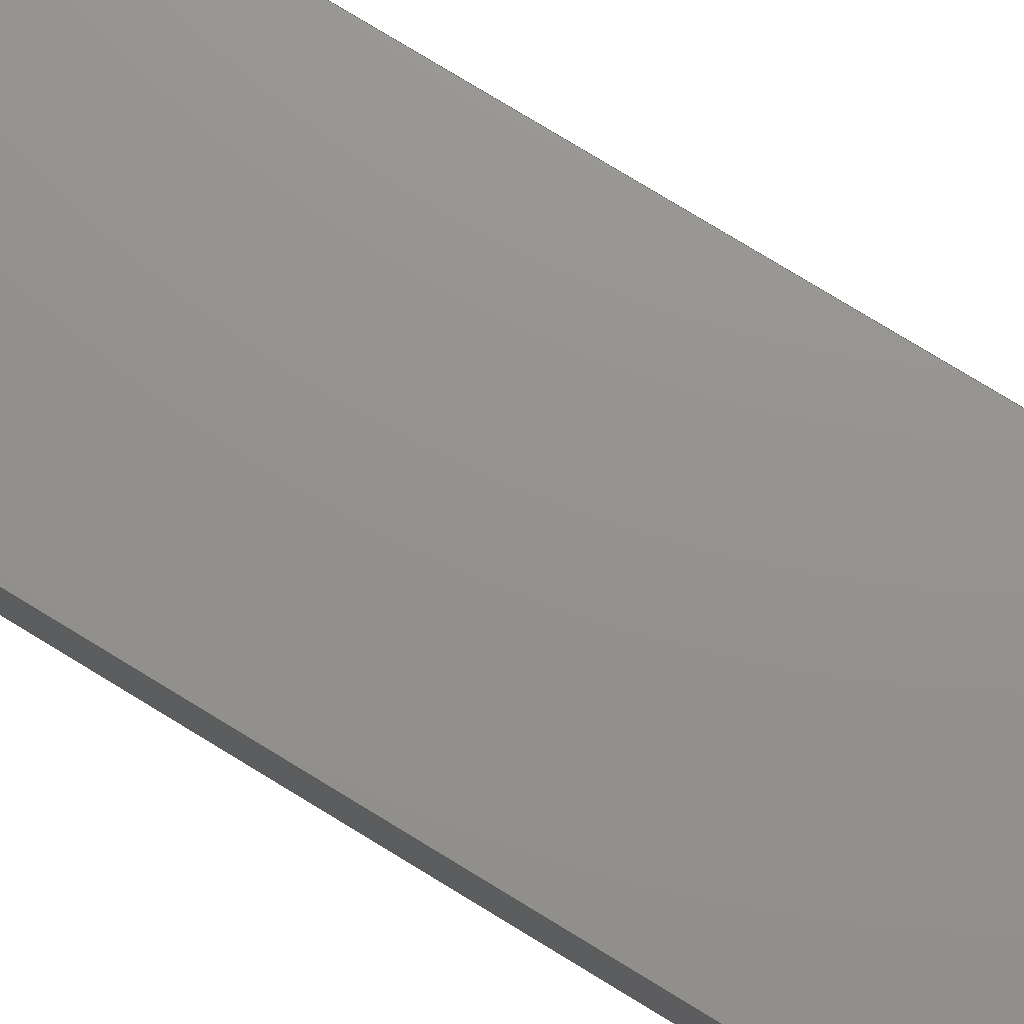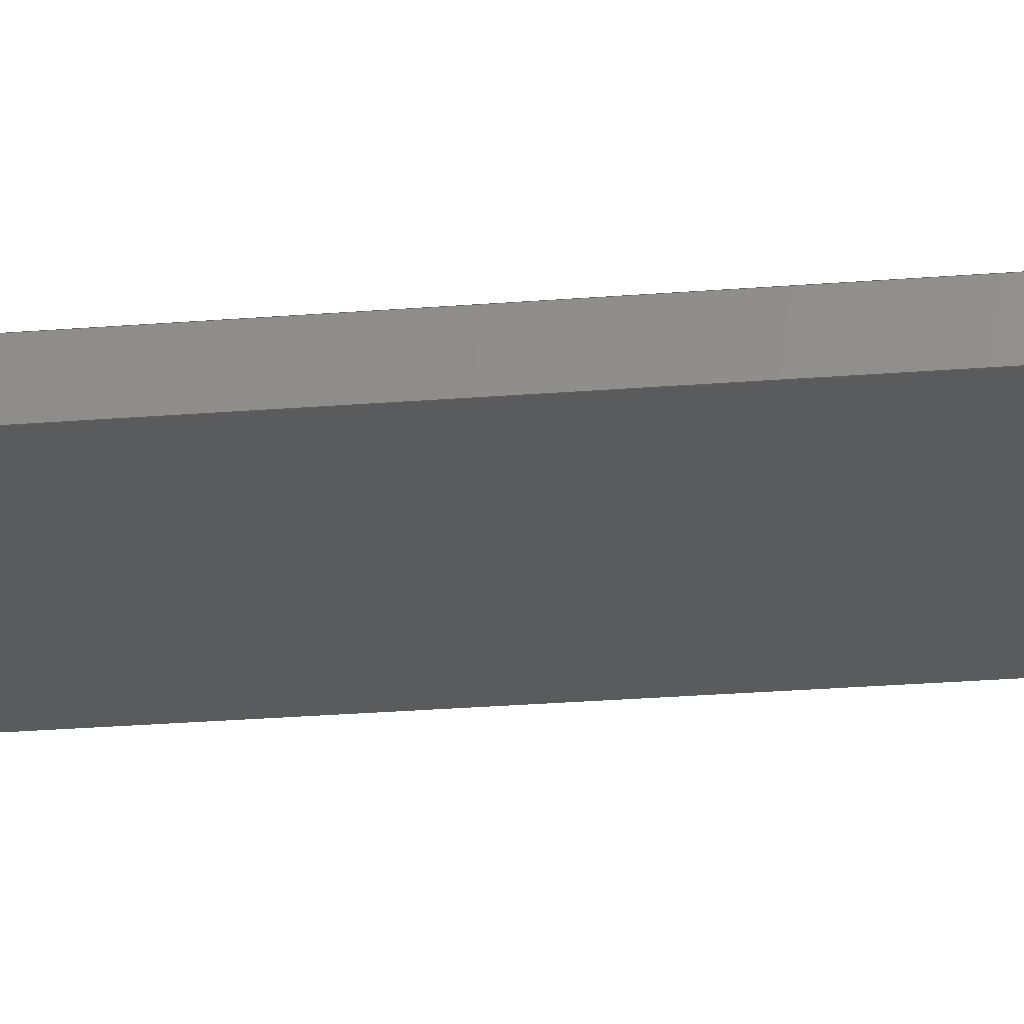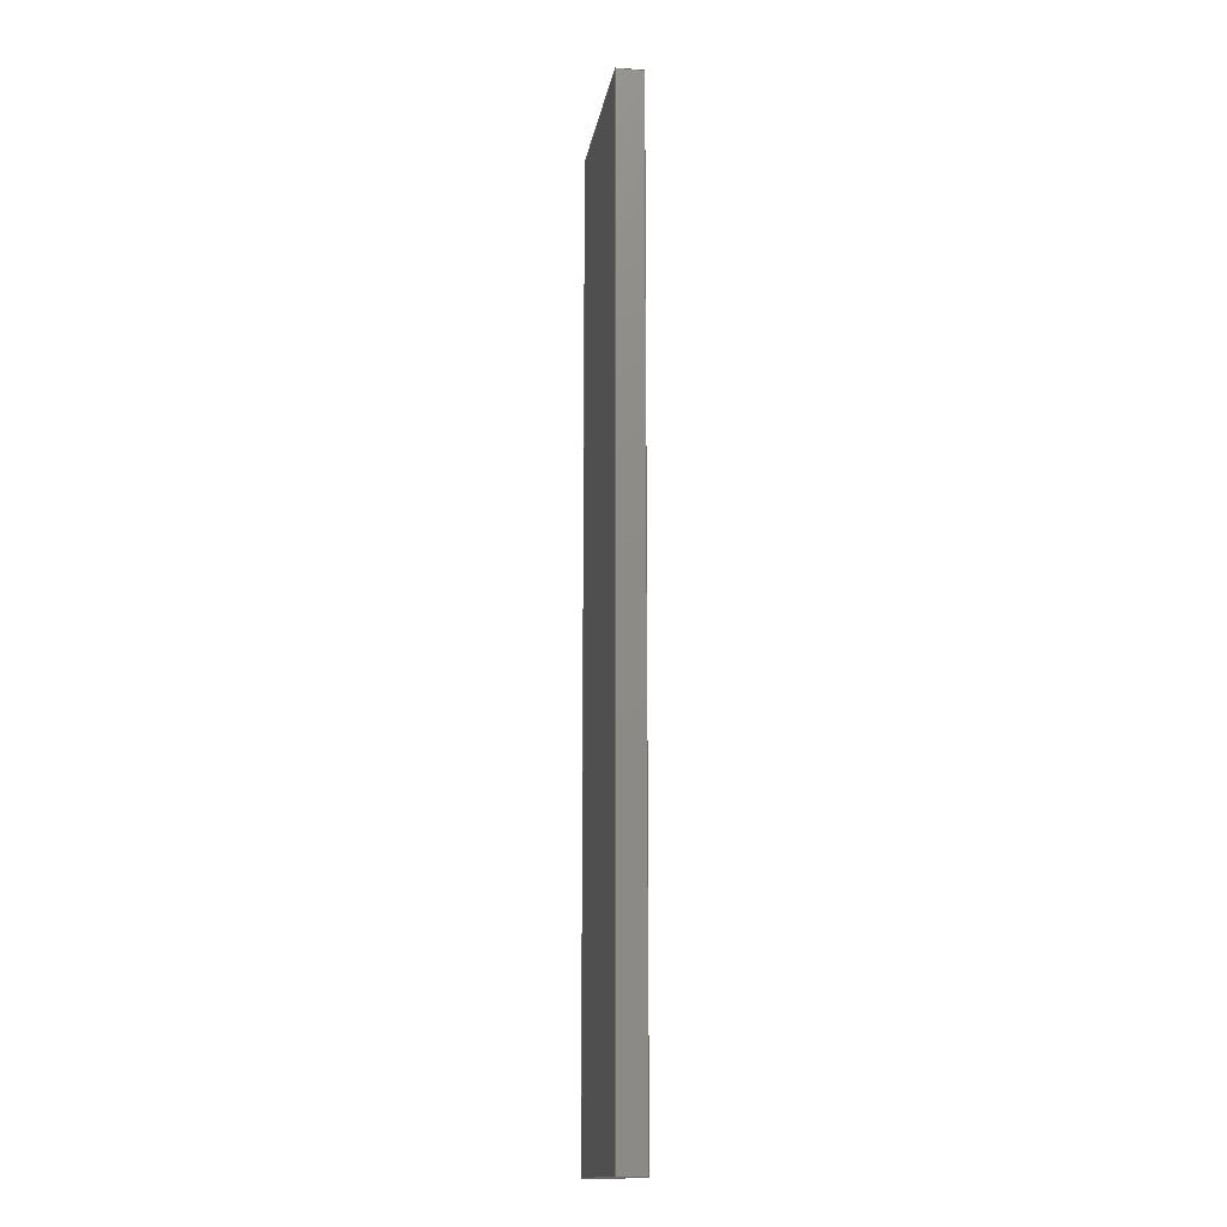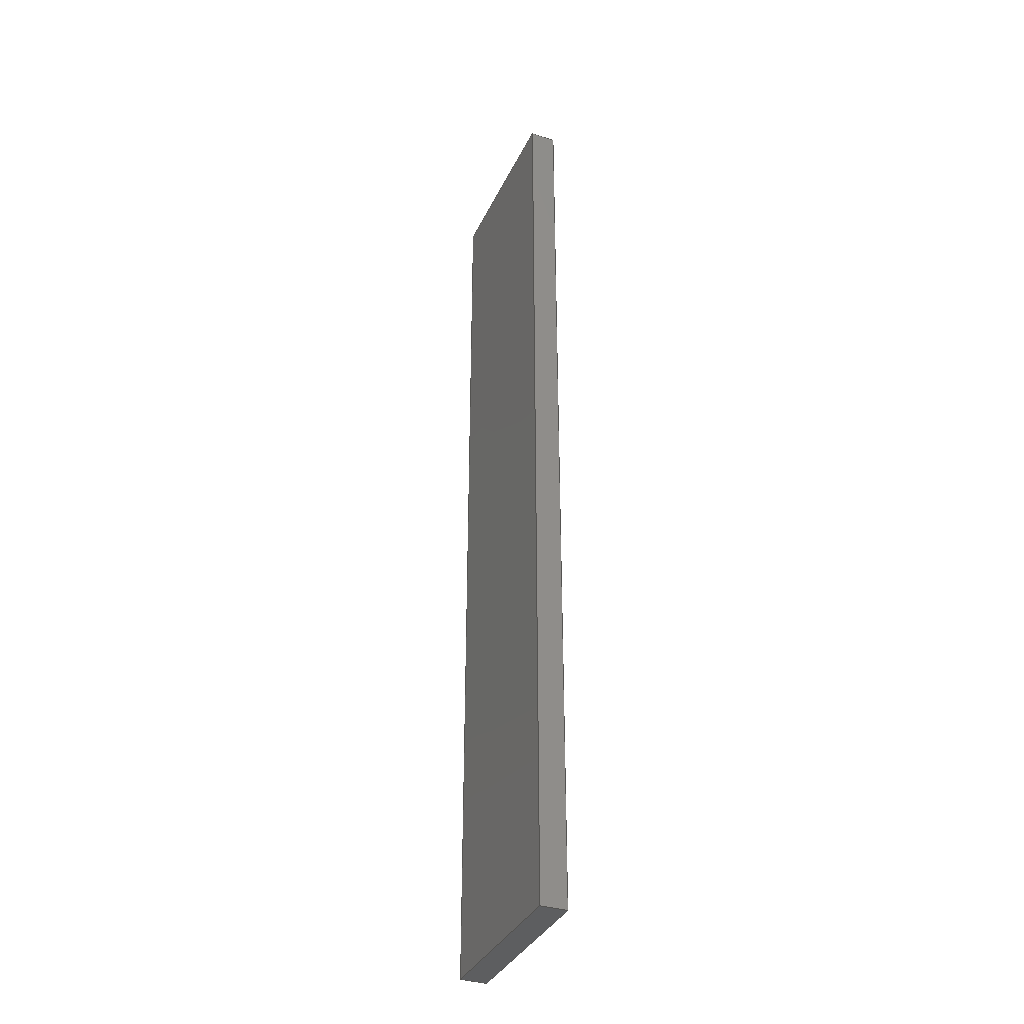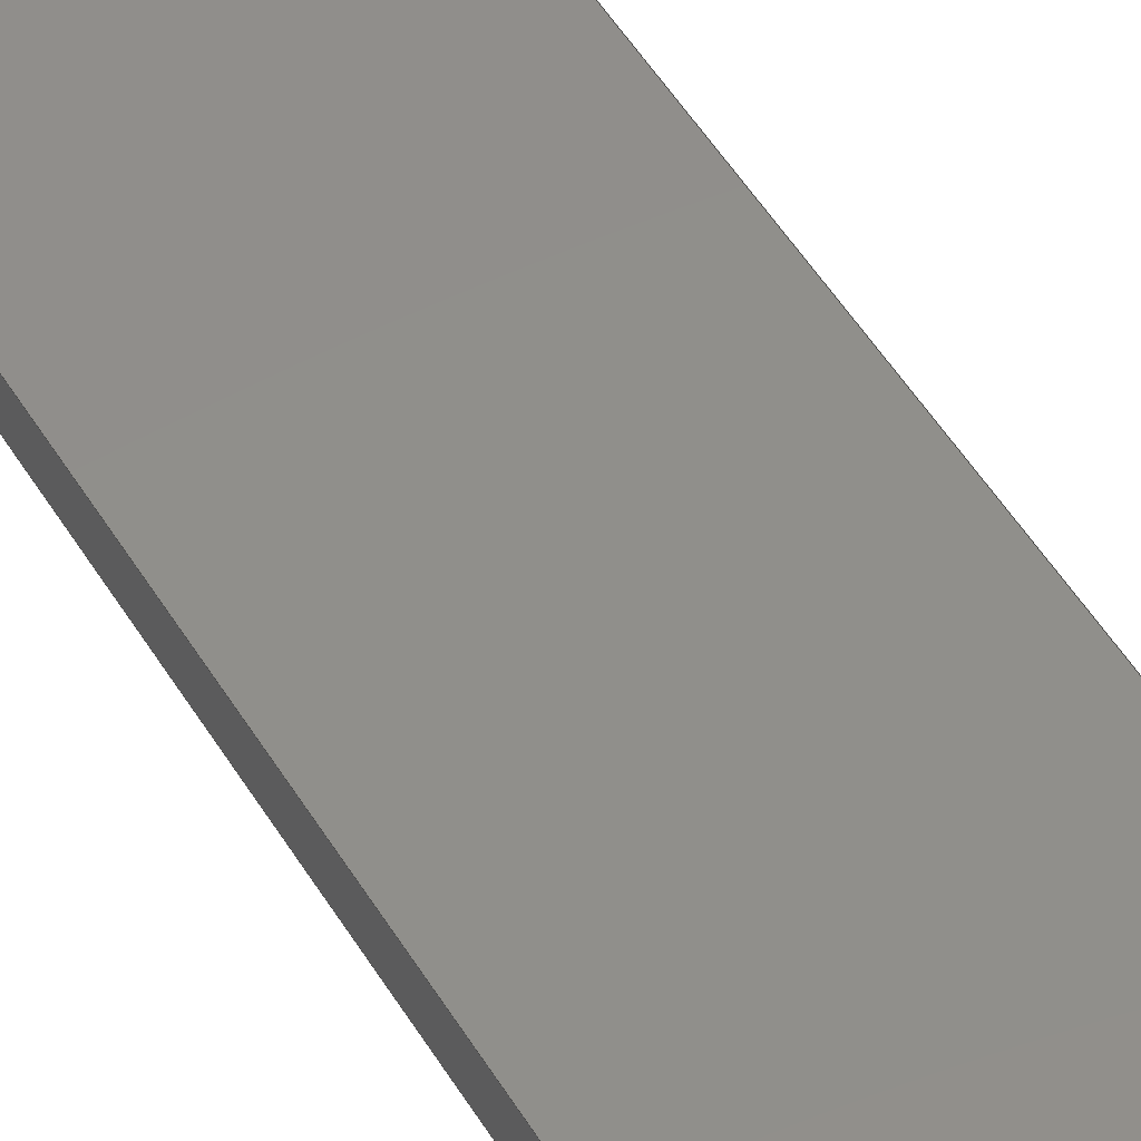
<metadata>
{"format":"step","ext":"stp","renderer":"f3d","projection":"perspective","resolution":1024,"background":"white","views":[{"elev":73.3,"azim":-58.1,"up":"+Y"},{"elev":-24.3,"azim":-82.2,"up":"+Y"},{"elev":-14.8,"azim":-101.0,"up":"+Z"},{"elev":-35.7,"azim":65.2,"up":"+Z"},{"elev":48.3,"azim":150.7,"up":"+Y"}]}
</metadata>
<code>
ISO-10303-21;
DATA;
#1=PRODUCT('Symmetry of W59_Skin_Mid3_Bottom_Balsa_2mm','','',(#2)) ;
#2=PRODUCT_CONTEXT(' ',#3,'mechanical') ;
#3=APPLICATION_CONTEXT('managed model based 3d engineering') ;
#4=PRODUCT_DEFINITION('',' ',#196,#5) ;
#5=PRODUCT_DEFINITION_CONTEXT('part definition',#3,' ') ;
#6=PRODUCT_DEFINITION_SHAPE(' ',' ',#4) ;
#7=MECHANICAL_DESIGN_GEOMETRIC_PRESENTATION_REPRESENTATION(' ',(#69),#203) ;
#8=PRODUCT_CATEGORY('part','specification') ;
#9=SHAPE_REPRESENTATION(' ',(#105),#203) ;
#10=CARTESIAN_POINT(' ',(0,0,0)) ;
#11=CARTESIAN_POINT('Axis2P3D Location',(344.2,6.269,0)) ;
#12=CARTESIAN_POINT('Line Origine',(344.2,5.27,73)) ;
#13=CARTESIAN_POINT('Vertex',(344.2,6.269,73)) ;
#14=CARTESIAN_POINT('Vertex',(344.2,4.27,73)) ;
#15=CARTESIAN_POINT('Line Origine',(344.2,4.27,36.5)) ;
#16=CARTESIAN_POINT('Vertex',(344.2,4.27,0)) ;
#17=CARTESIAN_POINT('Line Origine',(344.2,5.27,0)) ;
#18=CARTESIAN_POINT('Vertex',(344.2,6.269,0)) ;
#19=CARTESIAN_POINT('Line Origine',(344.2,6.269,36.5)) ;
#20=CARTESIAN_POINT('Control Point',(344.2,4.27,0)) ;
#21=CARTESIAN_POINT('Control Point',(341.4,4.361,0)) ;
#22=CARTESIAN_POINT('Control Point',(338.6,4.451,0)) ;
#23=CARTESIAN_POINT('Control Point',(335.8,4.541,0)) ;
#24=CARTESIAN_POINT('Control Point',(333,4.631,0)) ;
#25=CARTESIAN_POINT('Control Point',(330.2,4.72,0)) ;
#26=CARTESIAN_POINT('Control Point',(344.2,4.27,73)) ;
#27=CARTESIAN_POINT('Control Point',(341.4,4.361,73)) ;
#28=CARTESIAN_POINT('Control Point',(338.6,4.451,73)) ;
#29=CARTESIAN_POINT('Control Point',(335.8,4.541,73)) ;
#30=CARTESIAN_POINT('Control Point',(333,4.631,73)) ;
#31=CARTESIAN_POINT('Control Point',(330.2,4.72,73)) ;
#32=CARTESIAN_POINT('Vertex',(330.2,4.72,73)) ;
#33=CARTESIAN_POINT('Line Origine',(330.2,4.72,36.5)) ;
#34=CARTESIAN_POINT('Vertex',(330.2,4.72,0)) ;
#35=CARTESIAN_POINT('Control Point',(344.2,4.27,0)) ;
#36=CARTESIAN_POINT('Control Point',(341.4,4.361,0)) ;
#37=CARTESIAN_POINT('Control Point',(338.6,4.451,0)) ;
#38=CARTESIAN_POINT('Control Point',(335.8,4.541,0)) ;
#39=CARTESIAN_POINT('Control Point',(333,4.631,0)) ;
#40=CARTESIAN_POINT('Control Point',(330.2,4.72,0)) ;
#41=CARTESIAN_POINT('Axis2P3D Location',(330.2,6.719,0)) ;
#42=CARTESIAN_POINT('Line Origine',(330.2,5.719,73)) ;
#43=CARTESIAN_POINT('Vertex',(330.2,6.719,73)) ;
#44=CARTESIAN_POINT('Line Origine',(330.2,6.719,36.5)) ;
#45=CARTESIAN_POINT('Vertex',(330.2,6.719,0)) ;
#46=CARTESIAN_POINT('Line Origine',(330.2,5.719,0)) ;
#47=CARTESIAN_POINT('Control Point',(330.2,6.719,0)) ;
#48=CARTESIAN_POINT('Control Point',(333,6.63,0)) ;
#49=CARTESIAN_POINT('Control Point',(335.8,6.541,0)) ;
#50=CARTESIAN_POINT('Control Point',(338.6,6.451,0)) ;
#51=CARTESIAN_POINT('Control Point',(341.4,6.361,0)) ;
#52=CARTESIAN_POINT('Control Point',(344.2,6.269,0)) ;
#53=CARTESIAN_POINT('Control Point',(330.2,6.719,73)) ;
#54=CARTESIAN_POINT('Control Point',(333,6.63,73)) ;
#55=CARTESIAN_POINT('Control Point',(335.8,6.541,73)) ;
#56=CARTESIAN_POINT('Control Point',(338.6,6.451,73)) ;
#57=CARTESIAN_POINT('Control Point',(341.4,6.361,73)) ;
#58=CARTESIAN_POINT('Control Point',(344.2,6.269,73)) ;
#59=CARTESIAN_POINT('Control Point',(330.2,6.719,0)) ;
#60=CARTESIAN_POINT('Control Point',(333,6.63,0)) ;
#61=CARTESIAN_POINT('Control Point',(335.8,6.541,0)) ;
#62=CARTESIAN_POINT('Control Point',(338.6,6.451,0)) ;
#63=CARTESIAN_POINT('Control Point',(341.4,6.361,0)) ;
#64=CARTESIAN_POINT('Control Point',(344.2,6.269,0)) ;
#65=CARTESIAN_POINT('Axis2P3D Location',(0,0,0)) ;
#66=CARTESIAN_POINT('Axis2P3D Location',(0,0,73)) ;
#67=PRODUCT_RELATED_PRODUCT_CATEGORY('part',$,(#1)) ;
#68=UNCERTAINTY_MEASURE_WITH_UNIT(LENGTH_MEASURE(0.005),#200,'distance_accuracy_value','CONFUSED CURVE UNCERTAINTY') ;
#69=STYLED_ITEM(' ',(#70),#165) ;
#70=PRESENTATION_STYLE_ASSIGNMENT((#71)) ;
#71=SURFACE_STYLE_USAGE(.BOTH.,#72) ;
#72=SURFACE_SIDE_STYLE(' ',(#73)) ;
#73=SURFACE_STYLE_FILL_AREA(#74) ;
#74=FILL_AREA_STYLE(' ',(#75)) ;
#75=FILL_AREA_STYLE_COLOUR(' ',#188) ;
#76=VECTOR('Line Direction',#88,1) ;
#77=VECTOR('Line Direction',#89,1) ;
#78=VECTOR('Line Direction',#90,1) ;
#79=VECTOR('Line Direction',#91,1) ;
#80=VECTOR('Extrusion Surface Vector',#92,1) ;
#81=VECTOR('Line Direction',#93,1) ;
#82=VECTOR('Line Direction',#96,1) ;
#83=VECTOR('Line Direction',#97,1) ;
#84=VECTOR('Line Direction',#98,1) ;
#85=VECTOR('Extrusion Surface Vector',#99,1) ;
#86=DIRECTION('Axis2P3D Direction',(-0.9995,0.03231,0)) ;
#87=DIRECTION('Axis2P3D XDirection',(-0.03231,-0.9995,0)) ;
#88=DIRECTION('Vector Direction',(-0.03231,-0.9995,0)) ;
#89=DIRECTION('Vector Direction',(0,0,1)) ;
#90=DIRECTION('Vector Direction',(-0.03231,-0.9995,0)) ;
#91=DIRECTION('Vector Direction',(0,0,1)) ;
#92=DIRECTION('Vector Direction',(0,0,1)) ;
#93=DIRECTION('Vector Direction',(0,0,1)) ;
#94=DIRECTION('Axis2P3D Direction',(-0.9995,0.03185,0)) ;
#95=DIRECTION('Axis2P3D XDirection',(-0.03185,-0.9995,0)) ;
#96=DIRECTION('Vector Direction',(-0.03185,-0.9995,0)) ;
#97=DIRECTION('Vector Direction',(0,0,1)) ;
#98=DIRECTION('Vector Direction',(-0.03185,-0.9995,0)) ;
#99=DIRECTION('Vector Direction',(0,0,1)) ;
#100=DIRECTION('Axis2P3D Direction',(0,0,-1)) ;
#101=DIRECTION('Axis2P3D XDirection',(1,0,0)) ;
#102=DIRECTION('Axis2P3D Direction',(0,0,-1)) ;
#103=DIRECTION('Axis2P3D XDirection',(1,0,0)) ;
#104=SHAPE_REPRESENTATION_RELATIONSHIP(' ',' ',#9,#174) ;
#105=AXIS2_PLACEMENT_3D(' ',#10,$,$) ;
#106=AXIS2_PLACEMENT_3D('Plane Axis2P3D',#11,#86,#87) ;
#107=AXIS2_PLACEMENT_3D('Plane Axis2P3D',#41,#94,#95) ;
#108=AXIS2_PLACEMENT_3D('Plane Axis2P3D',#65,#100,#101) ;
#109=AXIS2_PLACEMENT_3D('Plane Axis2P3D',#66,#102,#103) ;
#110=LINE('Line',#12,#76) ;
#111=LINE('Line',#15,#77) ;
#112=LINE('Line',#17,#78) ;
#113=LINE('Line',#19,#79) ;
#114=LINE('Line',#33,#81) ;
#115=LINE('Line',#42,#82) ;
#116=LINE('Line',#44,#83) ;
#117=LINE('Line',#46,#84) ;
#118=PLANE('',#106) ;
#119=PLANE('',#107) ;
#120=PLANE('',#108) ;
#121=PLANE('',#109) ;
#122=EDGE_CURVE('',#166,#167,#110,.T.) ;
#123=EDGE_CURVE('',#168,#167,#111,.T.) ;
#124=EDGE_CURVE('',#169,#168,#112,.T.) ;
#125=EDGE_CURVE('',#169,#166,#113,.T.) ;
#126=EDGE_CURVE('',#167,#170,#183,.T.) ;
#127=EDGE_CURVE('',#171,#170,#114,.T.) ;
#128=EDGE_CURVE('',#168,#171,#184,.T.) ;
#129=EDGE_CURVE('',#170,#172,#115,.F.) ;
#130=EDGE_CURVE('',#173,#172,#116,.T.) ;
#131=EDGE_CURVE('',#171,#173,#117,.F.) ;
#132=EDGE_CURVE('',#172,#166,#186,.T.) ;
#133=EDGE_CURVE('',#173,#169,#187,.T.) ;
#134=CLOSED_SHELL('Closed Shell',(#175,#176,#177,#178,#179,#180)) ;
#135=ORIENTED_EDGE('',*,*,#122,.T.) ;
#136=ORIENTED_EDGE('',*,*,#123,.F.) ;
#137=ORIENTED_EDGE('',*,*,#124,.F.) ;
#138=ORIENTED_EDGE('',*,*,#125,.T.) ;
#139=ORIENTED_EDGE('',*,*,#126,.T.) ;
#140=ORIENTED_EDGE('',*,*,#127,.F.) ;
#141=ORIENTED_EDGE('',*,*,#128,.F.) ;
#142=ORIENTED_EDGE('',*,*,#123,.T.) ;
#143=ORIENTED_EDGE('',*,*,#129,.T.) ;
#144=ORIENTED_EDGE('',*,*,#130,.F.) ;
#145=ORIENTED_EDGE('',*,*,#131,.F.) ;
#146=ORIENTED_EDGE('',*,*,#127,.T.) ;
#147=ORIENTED_EDGE('',*,*,#132,.T.) ;
#148=ORIENTED_EDGE('',*,*,#125,.F.) ;
#149=ORIENTED_EDGE('',*,*,#133,.F.) ;
#150=ORIENTED_EDGE('',*,*,#130,.T.) ;
#151=ORIENTED_EDGE('',*,*,#124,.T.) ;
#152=ORIENTED_EDGE('',*,*,#128,.T.) ;
#153=ORIENTED_EDGE('',*,*,#131,.T.) ;
#154=ORIENTED_EDGE('',*,*,#133,.T.) ;
#155=ORIENTED_EDGE('',*,*,#132,.F.) ;
#156=ORIENTED_EDGE('',*,*,#129,.F.) ;
#157=ORIENTED_EDGE('',*,*,#126,.F.) ;
#158=ORIENTED_EDGE('',*,*,#122,.F.) ;
#159=EDGE_LOOP('',(#135,#136,#137,#138)) ;
#160=EDGE_LOOP('',(#139,#140,#141,#142)) ;
#161=EDGE_LOOP('',(#143,#144,#145,#146)) ;
#162=EDGE_LOOP('',(#147,#148,#149,#150)) ;
#163=EDGE_LOOP('',(#151,#152,#153,#154)) ;
#164=EDGE_LOOP('',(#155,#156,#157,#158)) ;
#165=MANIFOLD_SOLID_BREP('PartBody',#134) ;
#166=VERTEX_POINT('',#13) ;
#167=VERTEX_POINT('',#14) ;
#168=VERTEX_POINT('',#16) ;
#169=VERTEX_POINT('',#18) ;
#170=VERTEX_POINT('',#32) ;
#171=VERTEX_POINT('',#34) ;
#172=VERTEX_POINT('',#43) ;
#173=VERTEX_POINT('',#45) ;
#174=ADVANCED_BREP_SHAPE_REPRESENTATION('NONE',(#165),#203) ;
#175=ADVANCED_FACE('PartBody',(#189),#118,.F.) ;
#176=ADVANCED_FACE('PartBody',(#190),#198,.F.) ;
#177=ADVANCED_FACE('PartBody',(#191),#119,.T.) ;
#178=ADVANCED_FACE('PartBody',(#192),#199,.F.) ;
#179=ADVANCED_FACE('PartBody',(#193),#120,.T.) ;
#180=ADVANCED_FACE('PartBody',(#194),#121,.F.) ;
#181=APPLICATION_PROTOCOL_DEFINITION('international standard','ap242_managed_model_based_3d_engineering',2014,#3) ;
#182=B_SPLINE_CURVE_WITH_KNOTS('',5,(#20,#21,#22,#23,#24,#25),.UNSPECIFIED.,.F.,.U.,(6,6),(0,14),.UNSPECIFIED.) ;
#183=B_SPLINE_CURVE_WITH_KNOTS('',5,(#26,#27,#28,#29,#30,#31),.UNSPECIFIED.,.F.,.U.,(6,6),(5e+05,5e+05),.UNSPECIFIED.) ;
#184=B_SPLINE_CURVE_WITH_KNOTS('',5,(#35,#36,#37,#38,#39,#40),.UNSPECIFIED.,.F.,.U.,(6,6),(5e+05,5e+05),.UNSPECIFIED.) ;
#185=B_SPLINE_CURVE_WITH_KNOTS('',5,(#47,#48,#49,#50,#51,#52),.UNSPECIFIED.,.F.,.U.,(6,6),(0,14),.UNSPECIFIED.) ;
#186=B_SPLINE_CURVE_WITH_KNOTS('',5,(#53,#54,#55,#56,#57,#58),.UNSPECIFIED.,.F.,.U.,(6,6),(5e+05,5e+05),.UNSPECIFIED.) ;
#187=B_SPLINE_CURVE_WITH_KNOTS('',5,(#59,#60,#61,#62,#63,#64),.UNSPECIFIED.,.F.,.U.,(6,6),(5e+05,5e+05),.UNSPECIFIED.) ;
#188=COLOUR_RGB('Colour',0.8235,0.8235,1) ;
#189=FACE_OUTER_BOUND('',#159,.T.) ;
#190=FACE_OUTER_BOUND('',#160,.T.) ;
#191=FACE_OUTER_BOUND('',#161,.T.) ;
#192=FACE_OUTER_BOUND('',#162,.T.) ;
#193=FACE_OUTER_BOUND('',#163,.T.) ;
#194=FACE_OUTER_BOUND('',#164,.T.) ;
#195=PRODUCT_CATEGORY_RELATIONSHIP(' ',' ',#8,#67) ;
#196=PRODUCT_DEFINITION_FORMATION_WITH_SPECIFIED_SOURCE('',' ',#1,.NOT_KNOWN.) ;
#197=SHAPE_DEFINITION_REPRESENTATION(#6,#9) ;
#198=SURFACE_OF_LINEAR_EXTRUSION('generated tabulated cylinder',#182,#80) ;
#199=SURFACE_OF_LINEAR_EXTRUSION('generated tabulated cylinder',#185,#85) ;
#200=(LENGTH_UNIT()NAMED_UNIT(*)SI_UNIT(.MILLI.,.METRE.)) ;
#201=(NAMED_UNIT(*)PLANE_ANGLE_UNIT()SI_UNIT($,.RADIAN.)) ;
#202=(NAMED_UNIT(*)SI_UNIT($,.STERADIAN.)SOLID_ANGLE_UNIT()) ;
#203=(GEOMETRIC_REPRESENTATION_CONTEXT(3)GLOBAL_UNCERTAINTY_ASSIGNED_CONTEXT((#68))GLOBAL_UNIT_ASSIGNED_CONTEXT((#200,#201,#202))REPRESENTATION_CONTEXT(' ',' ')) ;
ENDSEC;
END-ISO-10303-21;

</code>
